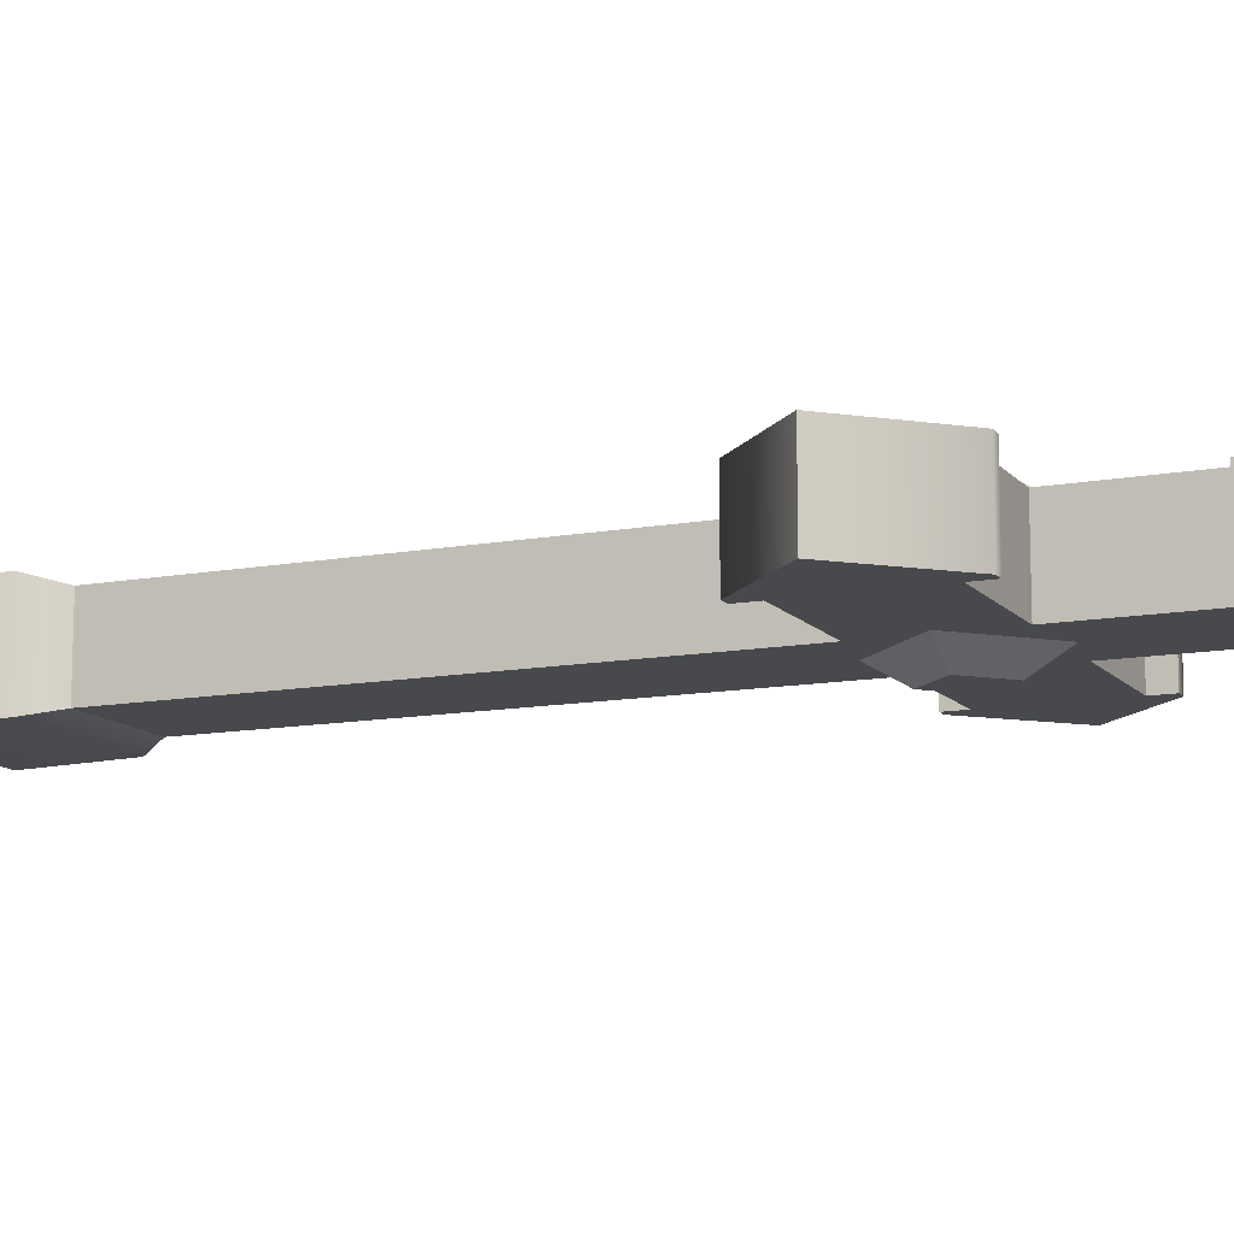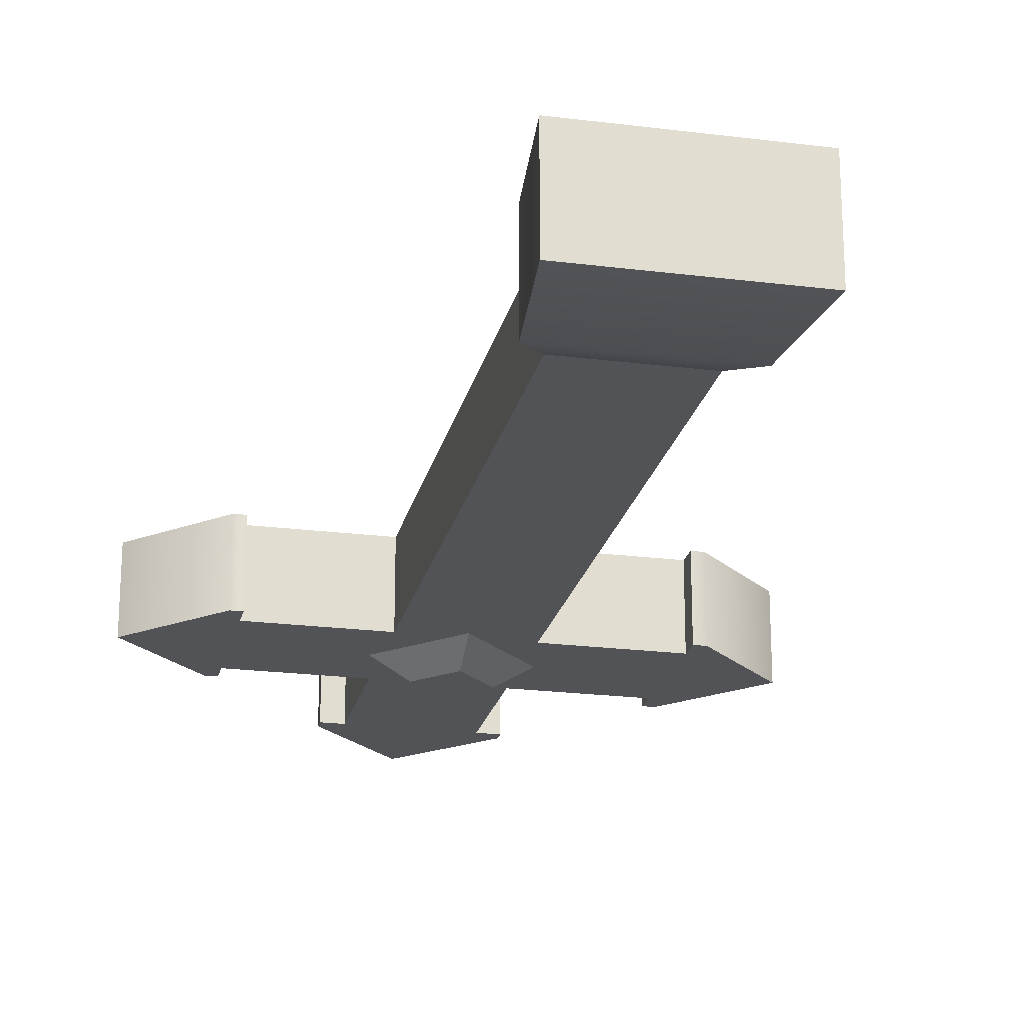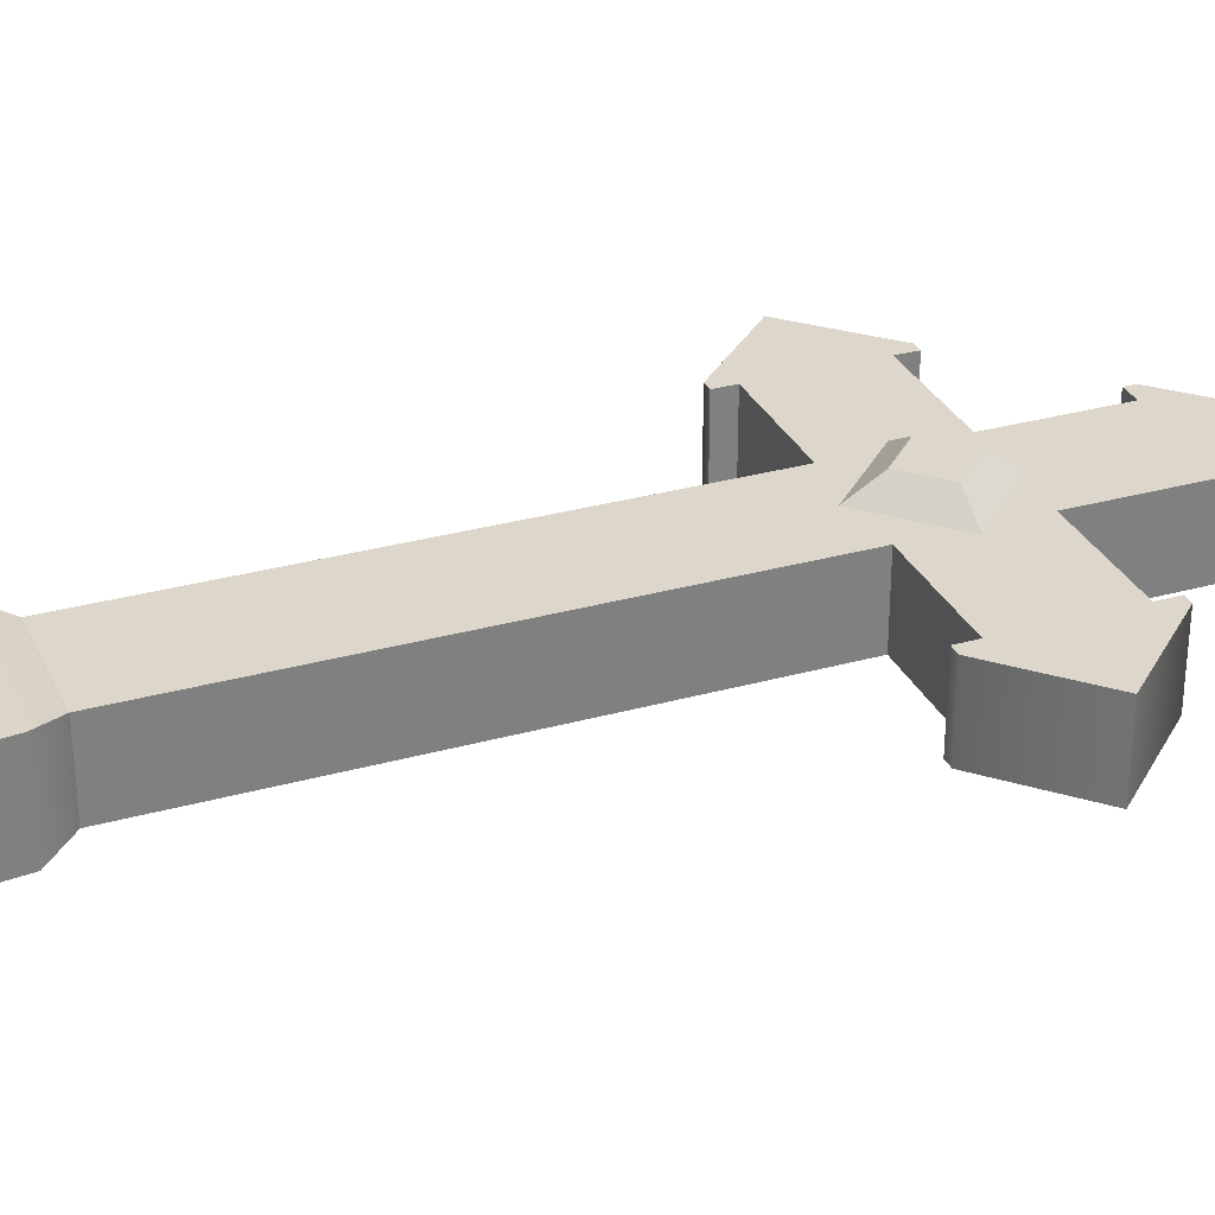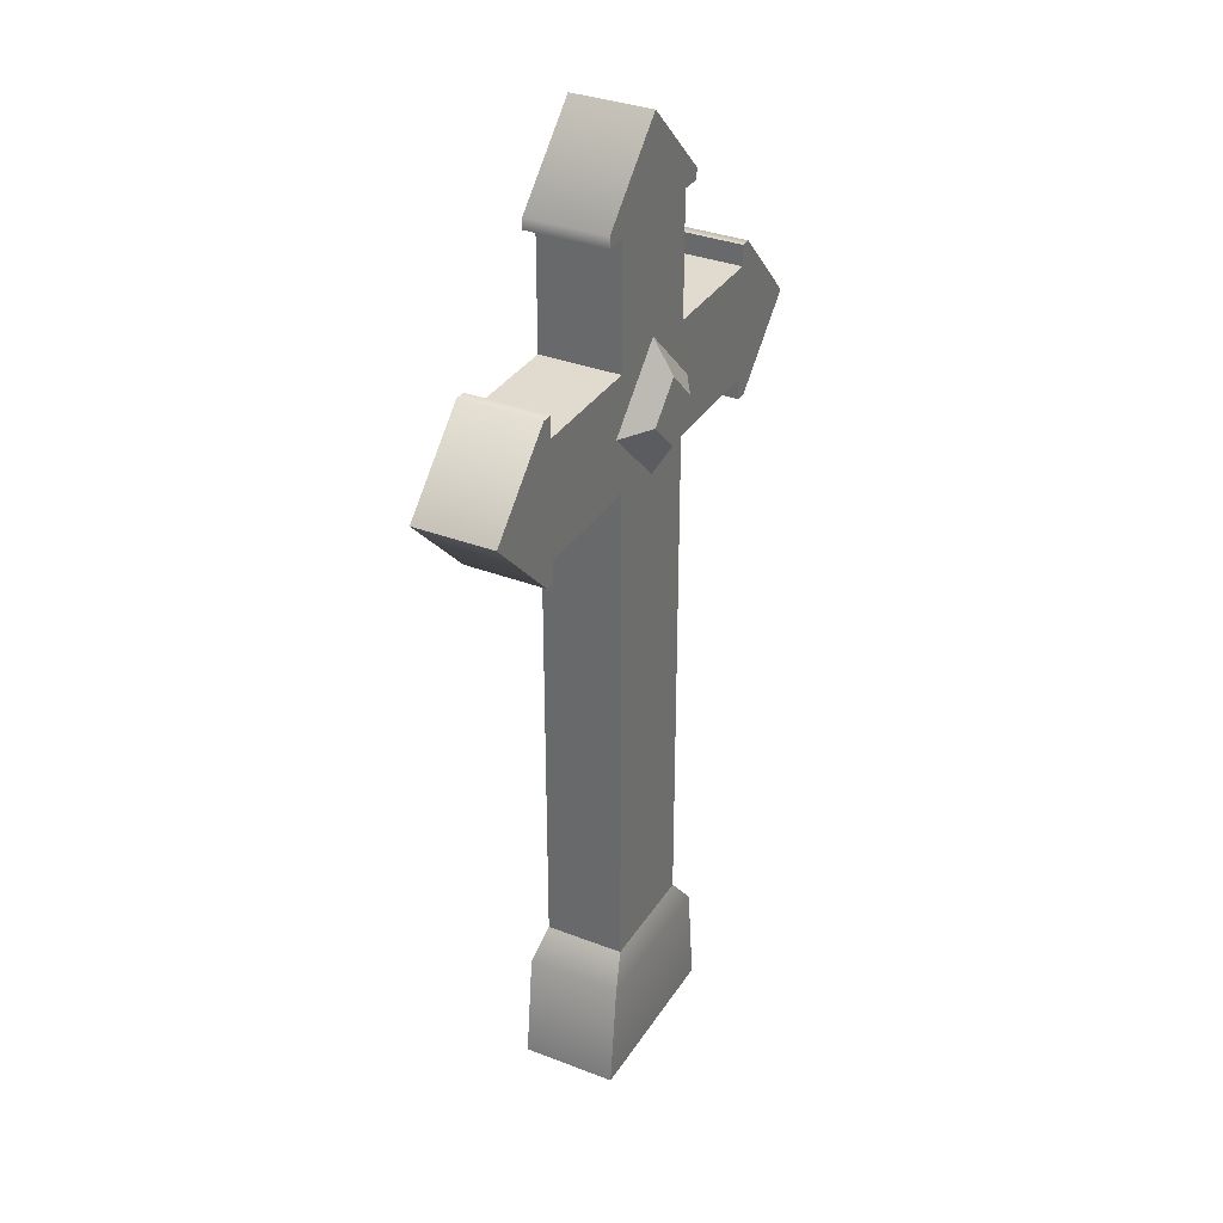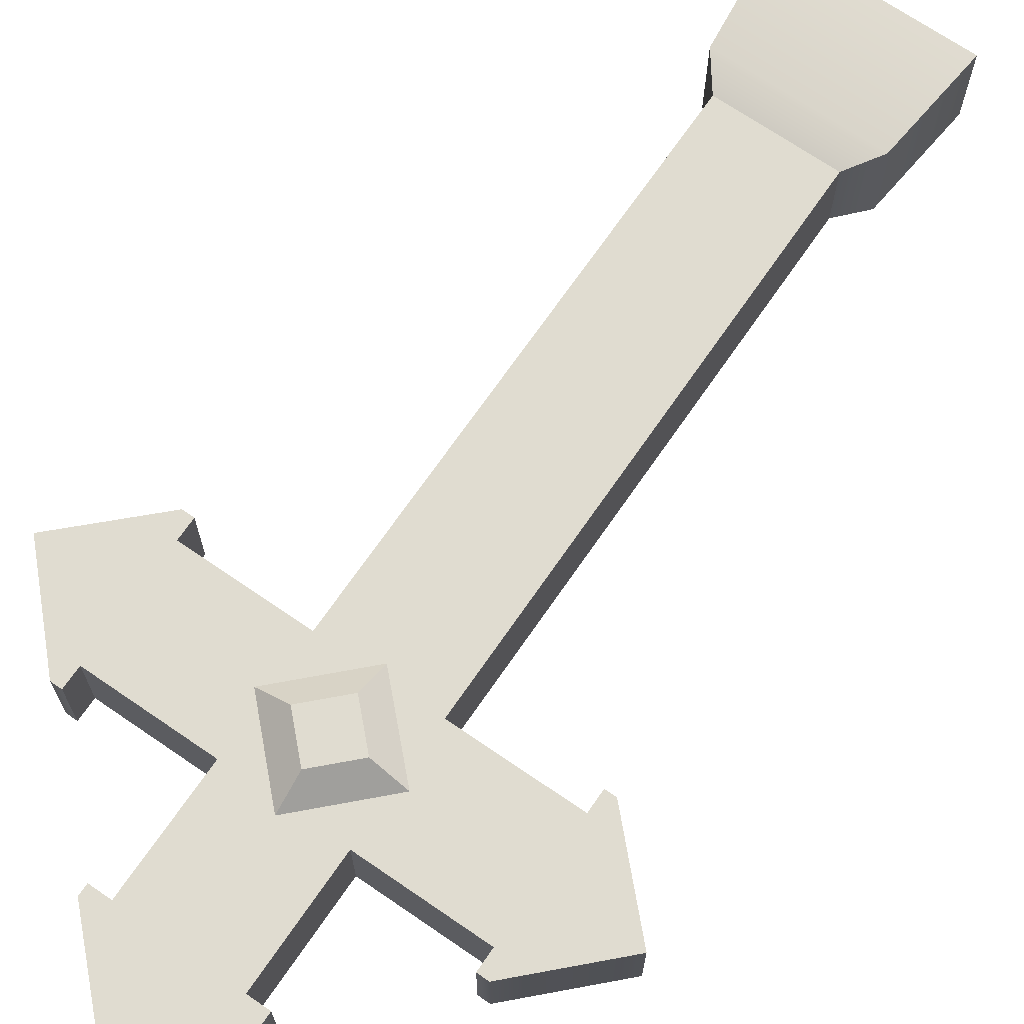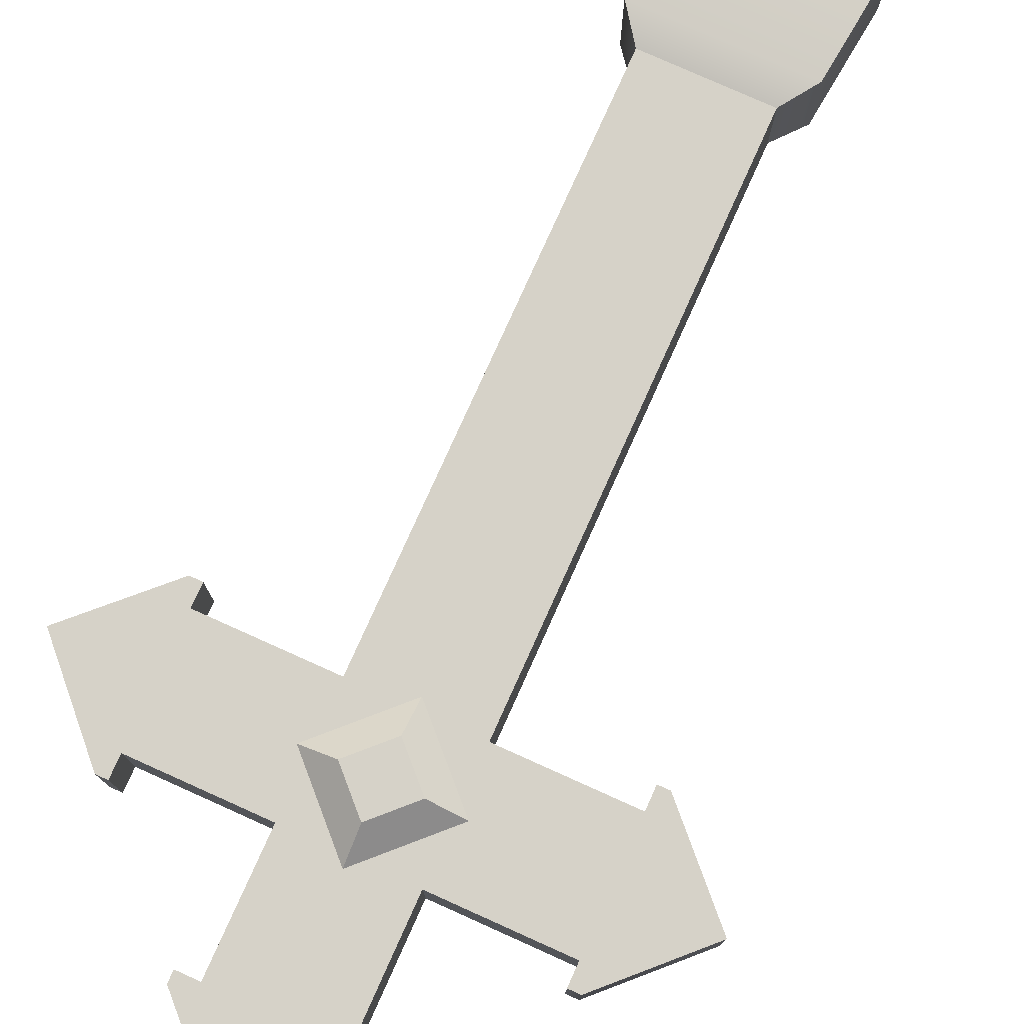
<metadata>
{"format":"obj","ext":"obj","renderer":"f3d","projection":"perspective","resolution":1024,"background":"white","views":[{"elev":-12.0,"azim":113.9,"up":"+Z"},{"elev":-22.1,"azim":-12.4,"up":"+Z"},{"elev":30.6,"azim":68.1,"up":"+Z"},{"elev":33.6,"azim":-62.2,"up":"+Y"},{"elev":69.7,"azim":-145.5,"up":"+Z"},{"elev":78.1,"azim":-155.8,"up":"+Z"}]}
</metadata>
<code>
g cross
v 0.0575 0.9 -0.04 1 1 1
v 0.0575 0.7775 -0.04 1 1 1
v 0.0575 0.9 0.04 1 1 1
v 0.0575 0.7775 0.04 1 1 1
v -0.07875 0.9113 -0.04 1 1 1
v 0 0.99 -0.04 1 1 1
v -0.07875 0.9113 0.04 1 1 1
v 0 0.99 0.04 1 1 1
v -0.1789 0.7987 -0.04 1 1 1
v -0.1789 0.7775 -0.04 1 1 1
v -0.1789 0.7987 0.04 1 1 1
v -0.1789 0.7775 0.04 1 1 1
v -0.08032 0.11 -0.0476 1 1 1
v 0.08032 0.11 -0.0476 1 1 1
v -0.0575 0.14 -0.04 1 1 1
v 0.0575 0.14 -0.04 1 1 1
v 0.1789 0.7775 -0.04 1 1 1
v 0.1789 0.7987 -0.04 1 1 1
v 0.1789 0.7775 0.04 1 1 1
v 0.1789 0.7987 0.04 1 1 1
v -0.0575 0.7775 -0.04 1 1 1
v -0.0575 0.7775 0.04 1 1 1
v -0.0575 0.6625 0.04 1 1 1
v -0.0575 0.6625 -0.04 1 1 1
v -0.1789 0.6625 0.04 1 1 1
v -0.1789 0.6625 -0.04 1 1 1
v -0.1898 0.6412 -0.04 1 1 1
v -0.2677 0.7211 -0.04 1 1 1
v -0.1898 0.6412 0.04 1 1 1
v -0.2677 0.7211 0.04 1 1 1
v 0.1789 0.6412 -0.04 1 1 1
v 0.1789 0.6625 -0.04 1 1 1
v 0.1789 0.6412 0.04 1 1 1
v 0.1789 0.6625 0.04 1 1 1
v -0.0575 0.9 -0.04 1 1 1
v -0.0575 0.9 0.04 1 1 1
v 0.1896 0.7987 -0.04 1 1 1
v 0.2677 0.7167 -0.04 1 1 1
v 0.1896 0.7987 0.04 1 1 1
v 0.2677 0.7167 0.04 1 1 1
v -0.1901 0.7987 -0.04 1 1 1
v 0 0.7875 -0.04 1 1 1
v -0.0675 0.72 -0.04 1 1 1
v 0 0.6525 -0.04 1 1 1
v -0.1789 0.6412 -0.04 1 1 1
v 0.0575 0.6625 -0.04 1 1 1
v 0.0675 0.72 -0.04 1 1 1
v -0.07875 0.9 -0.04 1 1 1
v 0.07875 0.9 -0.04 1 1 1
v 0.07875 0.9113 -0.04 1 1 1
v 0.1904 0.6412 -0.04 1 1 1
v -0.1901 0.7987 0.04 1 1 1
v 0.07875 0.9113 0.04 1 1 1
v -0.1789 0.6412 0.04 1 1 1
v 0.07875 0.9 0.04 1 1 1
v 0.1904 0.6412 0.04 1 1 1
v 0.0575 0.6625 0.04 1 1 1
v 0.08032 0.11 0.0476 1 1 1
v 0.0575 0.14 0.04 1 1 1
v -0.08032 0.11 0.0476 1 1 1
v -0.0575 0.14 0.04 1 1 1
v 0.09237 0 0.0476 1 1 1
v -0.09237 0 0.0476 1 1 1
v -0.07875 0.9 0.04 1 1 1
v 0.09237 0 -0.0476 1 1 1
v -0.09237 0 -0.0476 1 1 1
v 0.0675 0.72 0.04 1 1 1
v 0 0.7875 0.04 1 1 1
v 0 0.6525 0.04 1 1 1
v -0.0675 0.72 0.04 1 1 1
v 0 0.6863 0.06 1 1 1
v -0.03375 0.72 0.06 1 1 1
v 0.03375 0.72 0.06 1 1 1
v 0 0.7538 0.06 1 1 1
v 0.03375 0.72 -0.06 1 1 1
v 0 0.7538 -0.06 1 1 1
v -0.03375 0.72 -0.06 1 1 1
v 0 0.6863 -0.06 1 1 1
f 3 2 1
f 2 3 4
f 7 6 5
f 6 7 8
f 11 10 9
f 10 11 12
f 15 14 13
f 14 15 16
f 19 18 17
f 18 19 20
f 10 22 21
f 22 10 12
f 25 24 23
f 24 25 26
f 29 28 27
f 28 29 30
f 33 32 31
f 32 33 34
f 22 35 21
f 35 22 36
f 2 19 17
f 19 2 4
f 39 38 37
f 38 39 40
f 10 41 9
f 41 10 28
f 21 28 10
f 42 28 21
f 42 21 35
f 43 28 42
f 24 28 43
f 44 24 43
f 26 28 24
f 45 28 26
f 28 45 27
f 16 24 44
f 24 16 15
f 44 46 16
f 46 44 47
f 46 47 32
f 1 42 35
f 2 42 1
f 42 2 47
f 17 47 2
f 35 5 1
f 5 35 48
f 1 5 49
f 49 5 50
f 50 5 6
f 32 47 38
f 38 47 17
f 51 32 38
f 32 51 31
f 38 17 37
f 37 17 18
f 30 41 28
f 41 30 52
f 8 50 6
f 50 8 53
f 25 45 26
f 45 25 54
f 3 49 55
f 49 3 1
f 56 38 40
f 38 56 51
f 57 32 34
f 32 57 46
f 16 58 14
f 58 16 59
f 60 15 13
f 15 60 61
f 58 63 62
f 63 58 60
f 64 35 36
f 35 64 48
f 63 65 62
f 65 63 66
f 59 60 58
f 60 59 61
f 63 13 66
f 13 63 60
f 53 49 50
f 49 53 55
f 13 65 66
f 65 13 14
f 18 39 37
f 39 18 20
f 41 11 9
f 11 41 52
f 40 33 56
f 33 40 34
f 34 40 57
f 67 57 40
f 67 40 19
f 19 40 39
f 19 39 20
f 4 67 19
f 67 4 68
f 69 57 67
f 68 4 3
f 61 57 69
f 57 61 59
f 69 23 61
f 23 69 70
f 23 70 25
f 30 25 70
f 30 70 68
f 29 25 30
f 25 29 54
f 30 68 22
f 12 30 22
f 30 12 52
f 52 12 11
f 22 68 36
f 36 68 3
f 3 53 36
f 53 3 55
f 36 53 64
f 64 53 7
f 7 53 8
f 58 65 14
f 65 58 62
f 33 51 56
f 51 33 31
f 64 5 48
f 5 64 7
f 29 45 54
f 45 29 27
f 61 24 15
f 24 61 23
f 57 16 46
f 16 57 59
f 73 72 71
f 72 73 74
f 71 70 69
f 70 71 72
f 67 71 69
f 71 67 73
f 74 70 72
f 70 74 68
f 68 73 67
f 73 68 74
f 76 47 75
f 47 76 42
f 42 77 43
f 77 42 76
f 43 78 44
f 78 43 77
f 77 75 78
f 75 77 76
f 78 47 44
f 47 78 75
g cross
f 3 2 1
f 2 3 4
f 7 6 5
f 6 7 8
f 11 10 9
f 10 11 12
f 15 14 13
f 14 15 16
f 19 18 17
f 18 19 20
f 10 22 21
f 22 10 12
f 25 24 23
f 24 25 26
f 29 28 27
f 28 29 30
f 33 32 31
f 32 33 34
f 22 35 21
f 35 22 36
f 2 19 17
f 19 2 4
f 39 38 37
f 38 39 40
f 10 41 9
f 41 10 28
f 21 28 10
f 42 28 21
f 42 21 35
f 43 28 42
f 24 28 43
f 44 24 43
f 26 28 24
f 45 28 26
f 28 45 27
f 16 24 44
f 24 16 15
f 44 46 16
f 46 44 47
f 46 47 32
f 1 42 35
f 2 42 1
f 42 2 47
f 17 47 2
f 35 5 1
f 5 35 48
f 1 5 49
f 49 5 50
f 50 5 6
f 32 47 38
f 38 47 17
f 51 32 38
f 32 51 31
f 38 17 37
f 37 17 18
f 30 41 28
f 41 30 52
f 8 50 6
f 50 8 53
f 25 45 26
f 45 25 54
f 3 49 55
f 49 3 1
f 56 38 40
f 38 56 51
f 57 32 34
f 32 57 46
f 16 58 14
f 58 16 59
f 60 15 13
f 15 60 61
f 58 63 62
f 63 58 60
f 64 35 36
f 35 64 48
f 63 65 62
f 65 63 66
f 59 60 58
f 60 59 61
f 63 13 66
f 13 63 60
f 53 49 50
f 49 53 55
f 13 65 66
f 65 13 14
f 18 39 37
f 39 18 20
f 41 11 9
f 11 41 52
f 40 33 56
f 33 40 34
f 34 40 57
f 67 57 40
f 67 40 19
f 19 40 39
f 19 39 20
f 4 67 19
f 67 4 68
f 69 57 67
f 68 4 3
f 61 57 69
f 57 61 59
f 69 23 61
f 23 69 70
f 23 70 25
f 30 25 70
f 30 70 68
f 29 25 30
f 25 29 54
f 30 68 22
f 12 30 22
f 30 12 52
f 52 12 11
f 22 68 36
f 36 68 3
f 3 53 36
f 53 3 55
f 36 53 64
f 64 53 7
f 7 53 8
f 58 65 14
f 65 58 62
f 33 51 56
f 51 33 31
f 64 5 48
f 5 64 7
f 29 45 54
f 45 29 27
f 61 24 15
f 24 61 23
f 57 16 46
f 16 57 59
f 73 72 71
f 72 73 74
f 71 70 69
f 70 71 72
f 67 71 69
f 71 67 73
f 74 70 72
f 70 74 68
f 68 73 67
f 73 68 74
f 76 47 75
f 47 76 42
f 42 77 43
f 77 42 76
f 43 78 44
f 78 43 77
f 77 75 78
f 75 77 76
f 78 47 44
f 47 78 75

</code>
